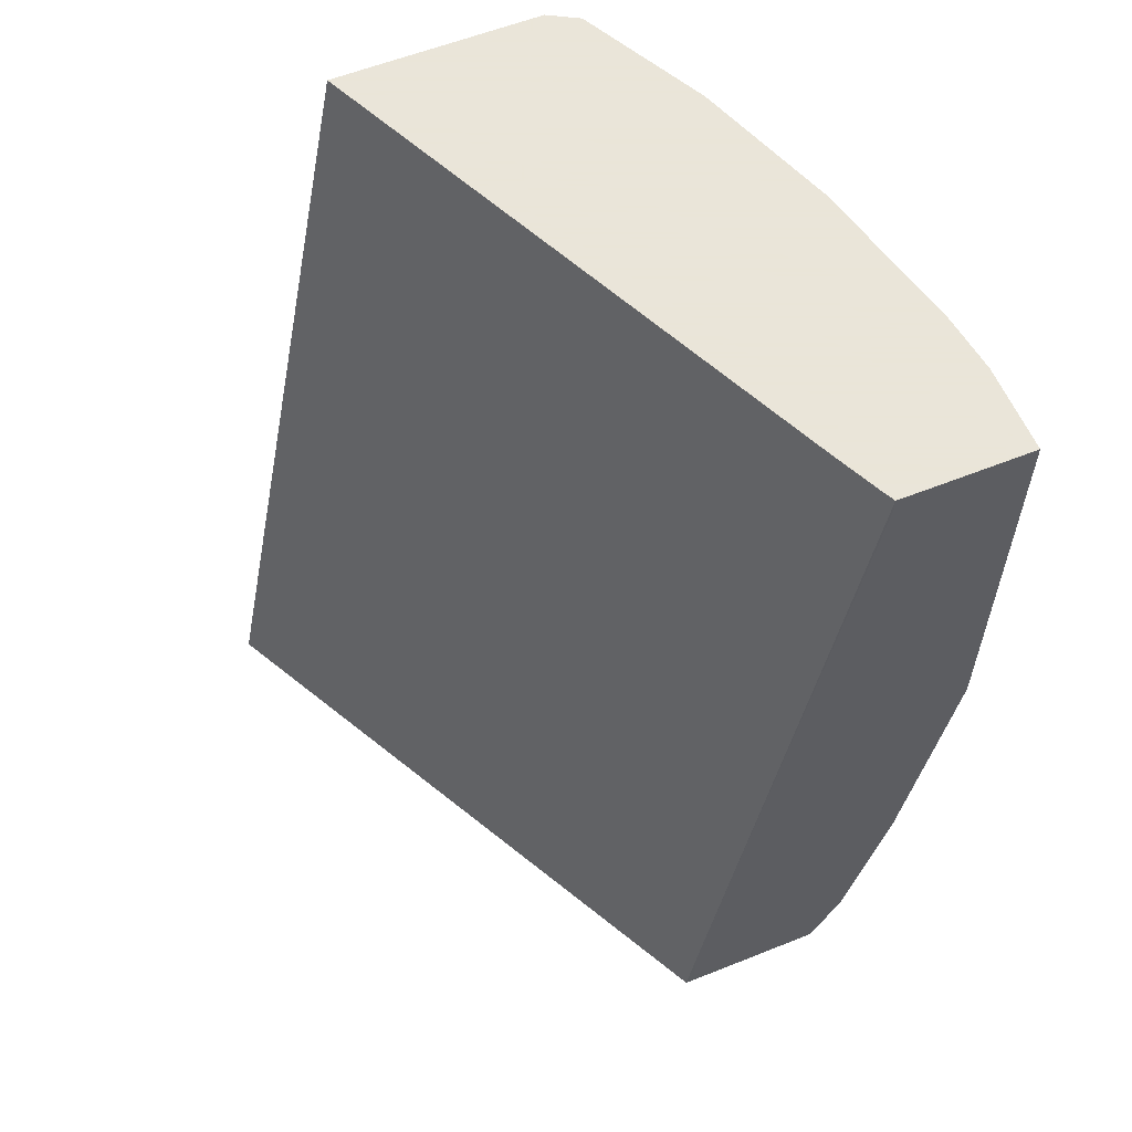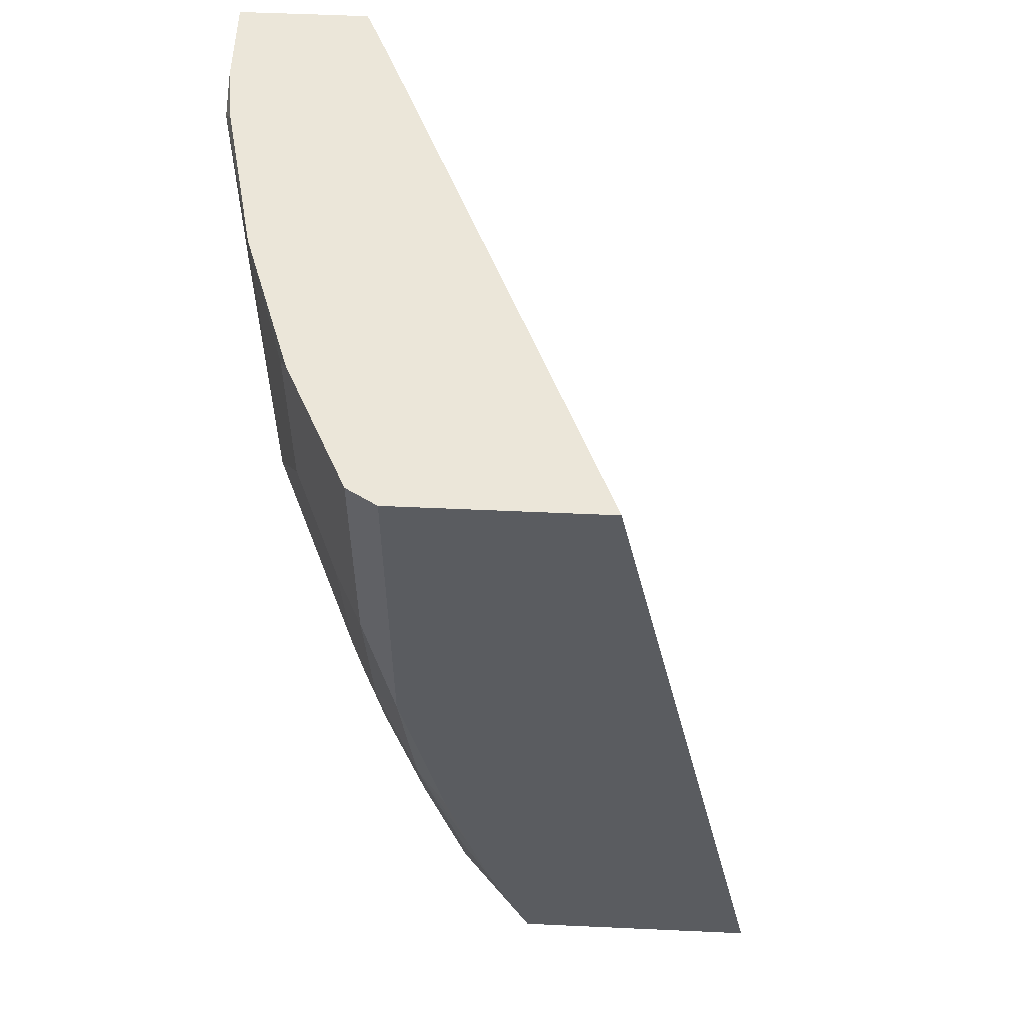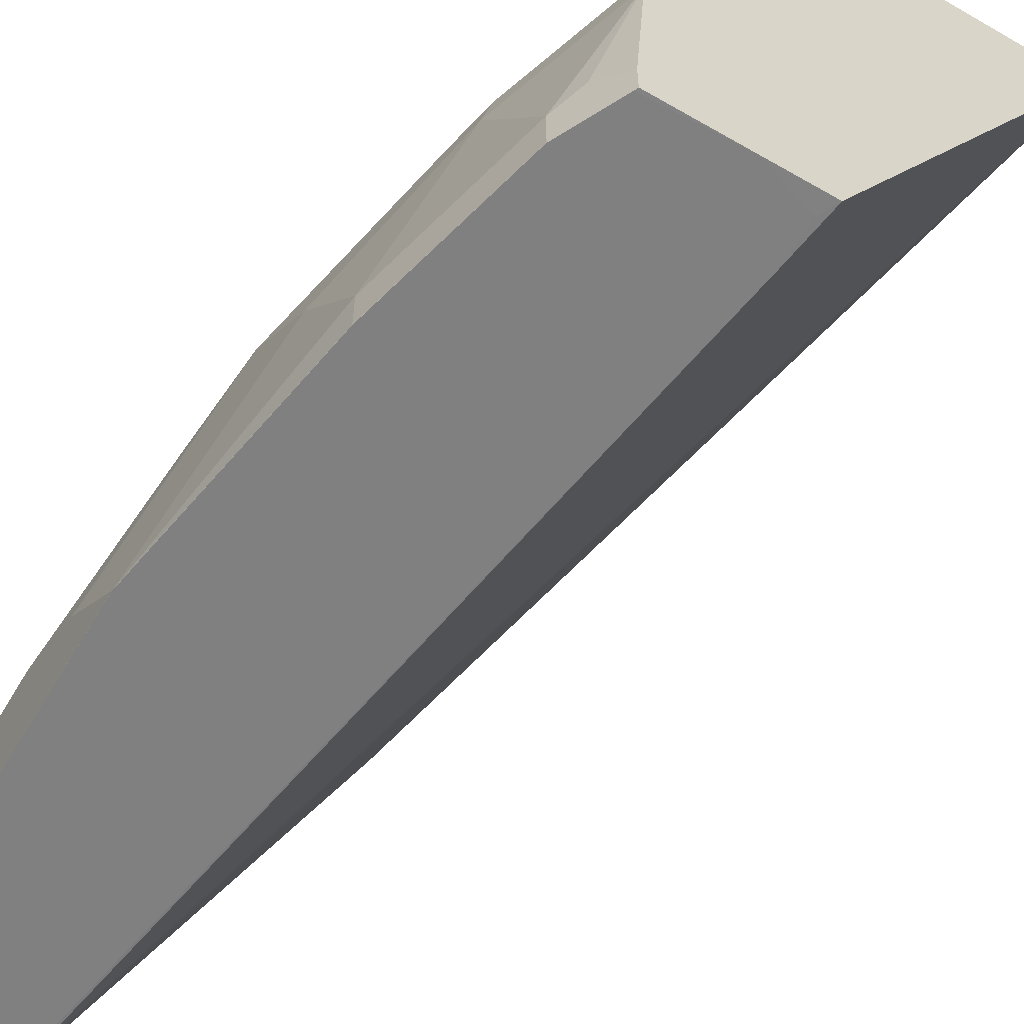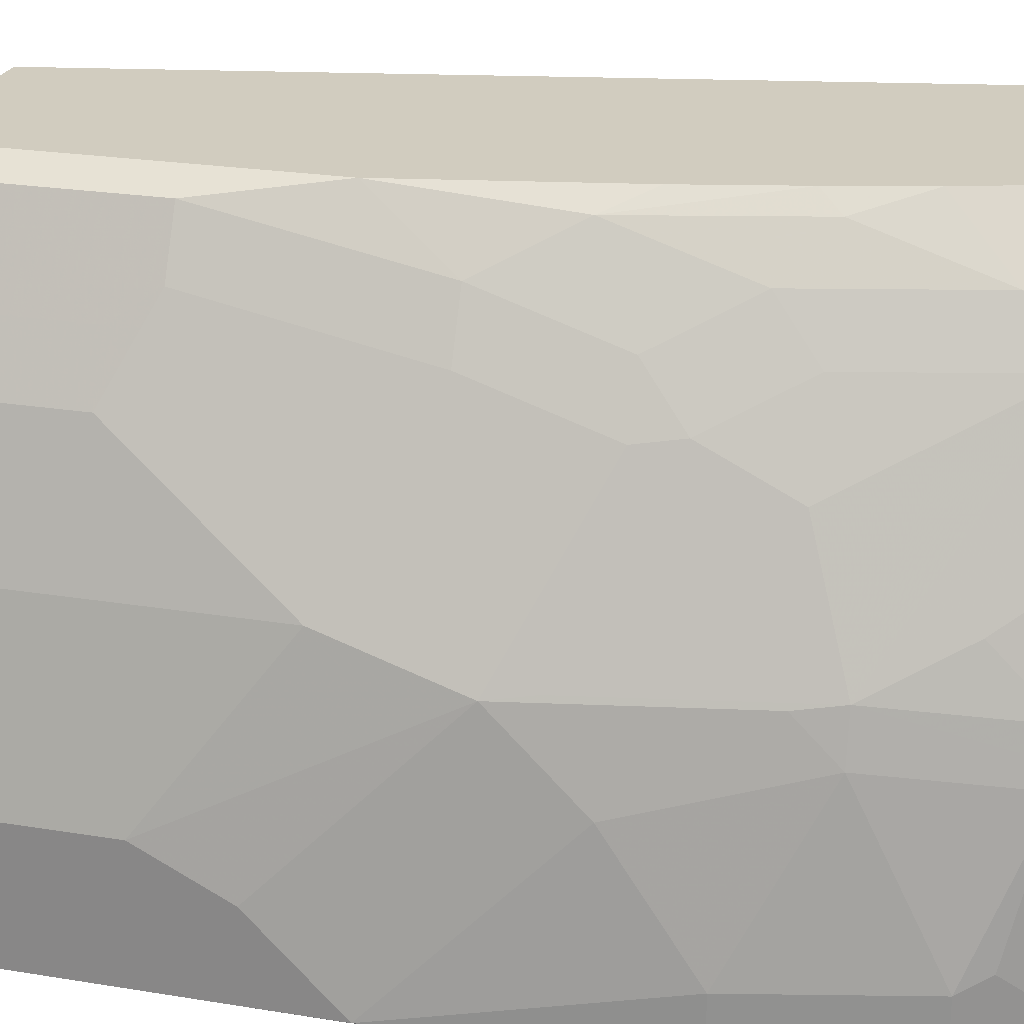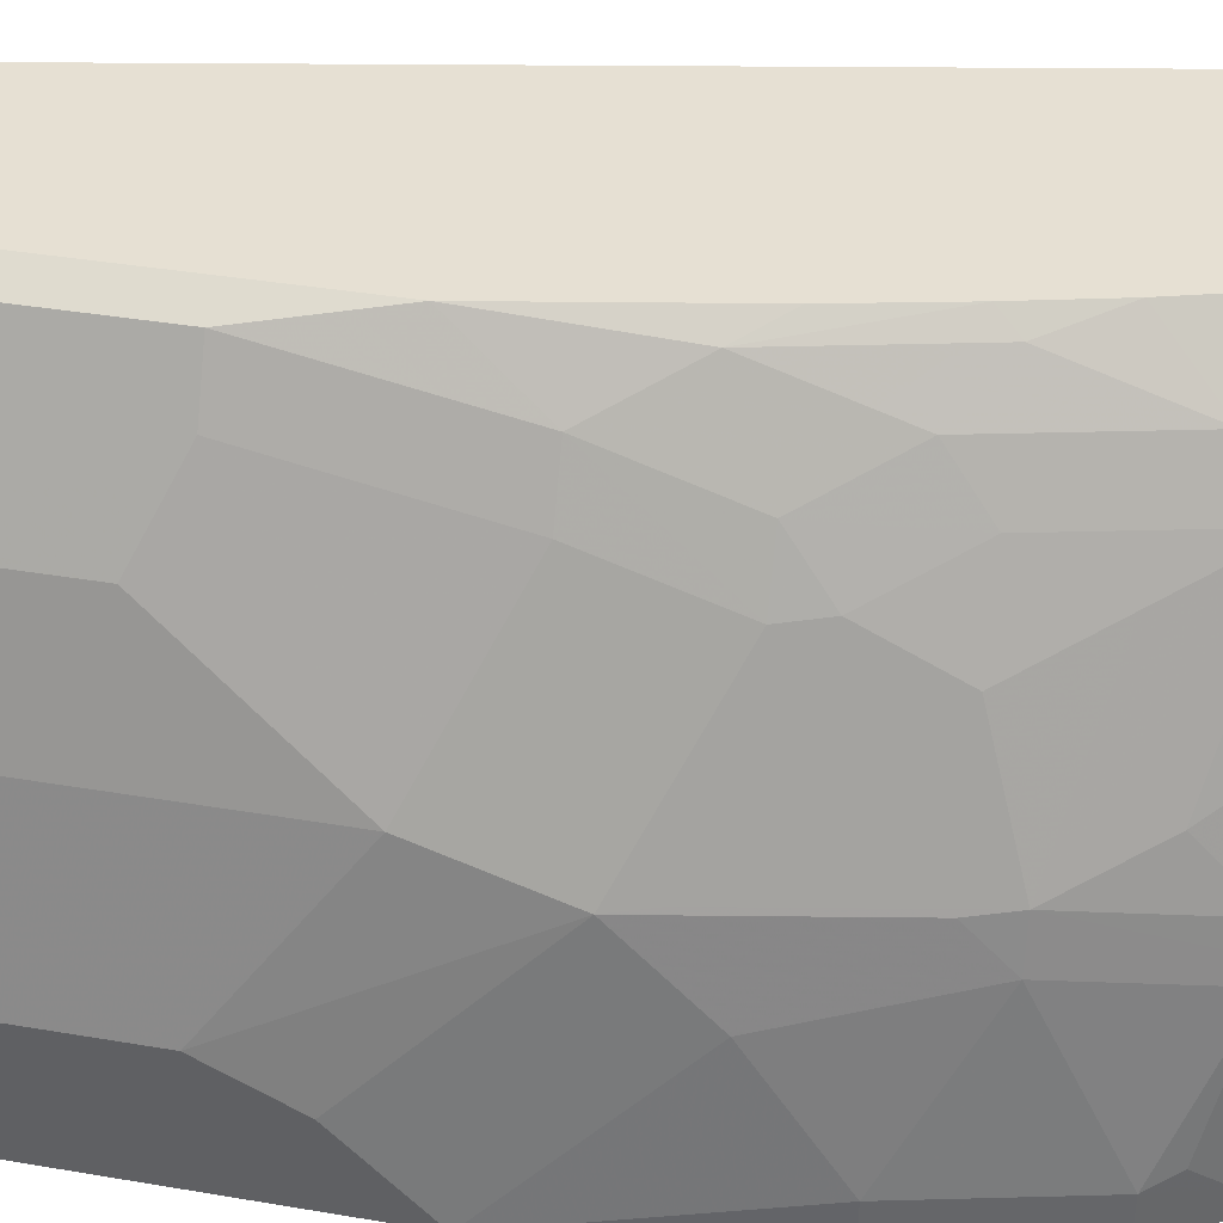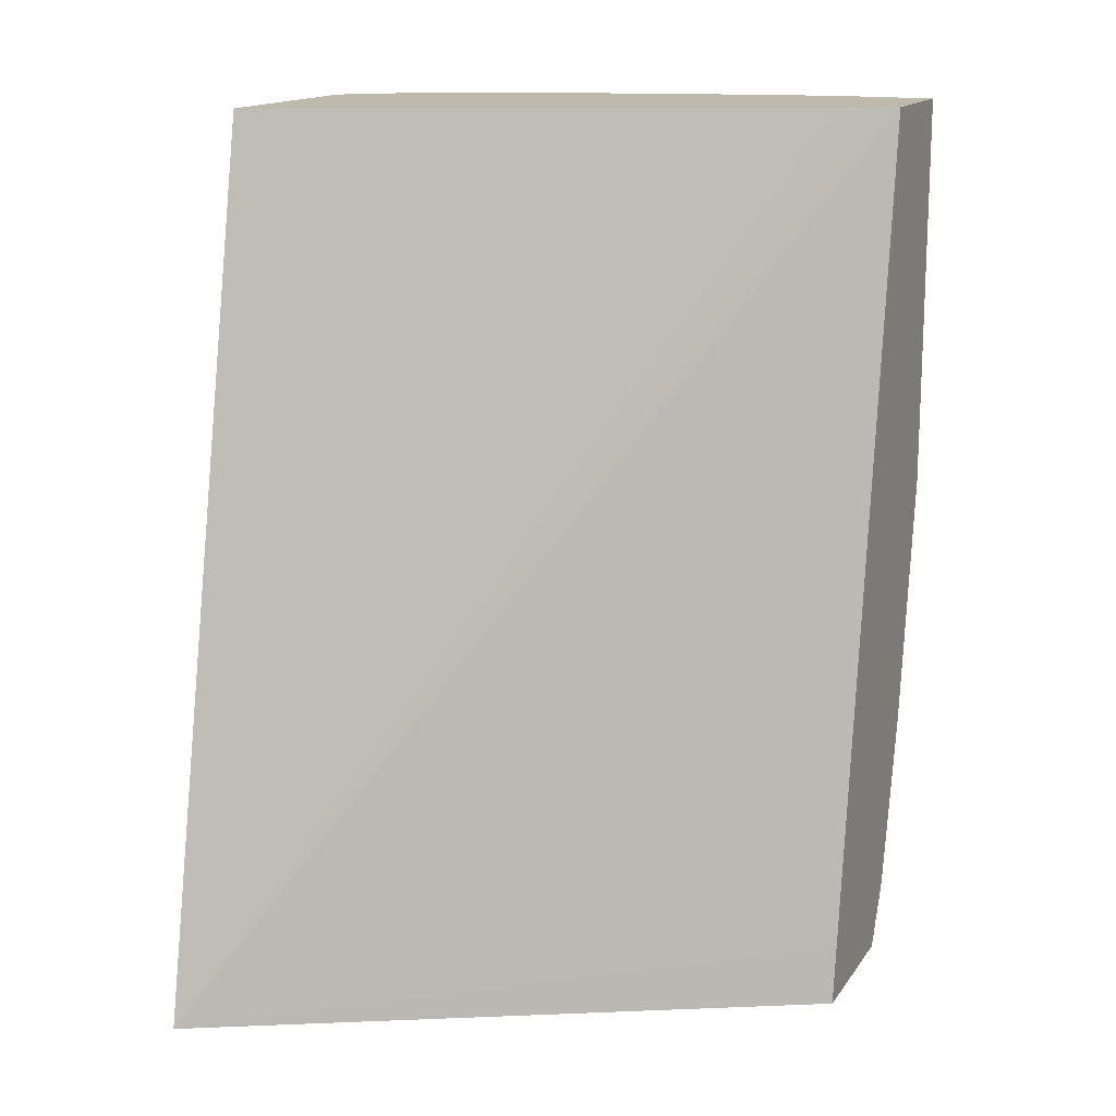
<metadata>
{"format":"obj","ext":"obj","renderer":"f3d","projection":"perspective","resolution":1024,"background":"white","views":[{"elev":58.6,"azim":157.6,"up":"+Y"},{"elev":56.4,"azim":2.7,"up":"+Y"},{"elev":-60.1,"azim":-30.5,"up":"+Z"},{"elev":23.9,"azim":-74.7,"up":"+Z"},{"elev":38.4,"azim":-77.9,"up":"+Z"},{"elev":15.2,"azim":112.8,"up":"+Y"}]}
</metadata>
<code>
v -0.3042 -0.1366 0.2823
v -0.4185 -0.1366 0.02781
v -0.4036 -0.1366 0.2823
v -0.2176 -0.5634 0.2823
v -0.4292 -0.1366 0.004841
v -0.4179 -0.1366 0.2741
v -0.4036 -0.3083 0.2823
v -0.3398 -0.5634 0.2823
v -0.3658 -0.5634 -2.388e-05
v -0.37 -0.5345 -7.916e-05
v -0.4317 -0.1366 -2.388e-05
v -0.4317 -0.1366 0.2467
v -0.4179 -0.2467 0.2741
v -0.4179 -0.3494 0.2535
v -0.3974 -0.3905 0.2741
v -0.383 -0.4111 0.2823
v -0.3812 -0.5634 0.2308
v -0.3503 -0.5344 0.2823
v -0.3768 -0.5344 0.2535
v -0.395 -0.5634 -7.916e-05
v -0.37 -0.5551 -7.916e-05
v -0.4317 -0.144 -7.916e-05
v -0.4536 -0.1366 -7.916e-05
v -0.4486 -0.1366 0.2128
v -0.4385 -0.1439 0.2329
v -0.4317 -0.2467 0.2467
v -0.4317 -0.3494 0.2261
v -0.4317 -0.4111 0.2056
v -0.4179 -0.4111 0.2329
v -0.3974 -0.4522 0.2535
v -0.3768 -0.4728 0.2741
v -0.3708 -0.4624 0.2823
v -0.409 -0.5634 0.1655
v -0.3854 -0.555 0.2287
v -0.3551 -0.5193 0.2823
v -0.3599 -0.5039 0.2823
v -0.406 -0.4728 0.2287
v -0.3953 -0.5634 -7.916e-05
v -0.4933 -0.1366 -2.388e-05
v -0.4933 -0.144 -7.916e-05
v -0.4728 -0.1366 0.1439
v -0.4522 -0.1439 0.2056
v -0.4522 -0.2261 0.2056
v -0.4385 -0.2261 0.2329
v -0.4728 -0.3083 0.1439
v -0.4728 -0.37 0.1234
v -0.4676 -0.3905 0.1259
v -0.4471 -0.4933 0.1259
v -0.4317 -0.4522 0.185
v -0.4265 -0.4317 0.2081
v -0.4265 -0.555 0.1259
v -0.4265 -0.5634 0.1175
v -0.4265 -0.5344 0.1464
v -0.406 -0.5139 0.2081
v -0.4377 -0.5634 -5.153e-05
v -0.4385 -0.5618 -7.916e-05
v -0.4933 -0.1366 0.04113
v -0.4933 -0.2879 -7.916e-05
v -0.4897 -0.1366 0.06893
v -0.4933 -0.1439 0.06169
v -0.4933 -0.2467 0.06169
v -0.4728 -0.4111 0.08223
v -0.4522 -0.4728 0.1234
v -0.4933 -0.2878 0.04113
v -0.4522 -0.4933 0.1028
v -0.4317 -0.5634 0.09436
v -0.4296 -0.5634 0.1038
v -0.4265 -0.4728 0.1876
v -0.4377 -0.5634 0.01451
v -0.4522 -0.5345 -7.916e-05
v -0.4933 -0.3289 -7.916e-05
v -0.4933 -0.3289 3.76e-06
v -0.4728 -0.4522 0.02057
v -0.4522 -0.5139 0.06169
v -0.4453 -0.5481 0.02742
v -0.4522 -0.5344 0.02057
v -0.4522 -0.5344 3.76e-06
v -0.4728 -0.4522 3.76e-06
v -0.4727 -0.4523 -7.916e-05
f 34 37 54
f 39 58 72
f 34 54 48
f 34 48 53
f 37 50 54
f 38 55 56
f 39 40 58
f 39 60 57
f 39 64 61
f 39 61 60
f 41 59 60
f 41 60 61
f 41 61 45
f 33 53 51
f 41 45 43
f 39 72 64
f 33 34 53
f 27 46 28
f 31 36 32
f 41 43 42
f 24 42 43
f 24 43 44
f 24 44 25
f 26 45 27
f 26 44 43
f 26 43 45
f 33 51 52
f 27 45 46
f 28 47 48
f 28 48 49
f 28 49 68
f 28 68 50
f 28 50 29
f 29 50 37
f 29 37 30
f 28 46 47
f 45 61 46
f 66 75 69
f 46 65 63
f 65 73 74
f 66 74 76
f 66 76 75
f 69 75 76
f 69 76 70
f 70 76 77
f 70 77 78
f 70 78 79
f 71 79 78
f 71 78 72
f 72 78 73
f 73 78 77
f 73 77 76
f 73 76 74
f 24 41 42
f 65 74 66
f 62 73 65
f 62 72 73
f 58 71 72
f 46 63 48
f 46 48 47
f 46 64 72
f 46 72 62
f 48 65 66
f 48 66 67
f 48 67 52
f 46 62 65
f 48 52 51
f 48 54 68
f 48 68 49
f 48 63 65
f 50 68 54
f 55 69 70
f 55 70 56
f 57 60 59
f 48 51 53
f 23 40 39
f 46 61 64
f 19 30 37
f 3 6 13
f 3 13 7
f 4 8 17
f 4 17 33
f 4 33 52
f 4 52 67
f 4 67 66
f 4 66 69
f 4 69 55
f 4 55 38
f 4 38 20
f 4 20 9
f 19 37 34
f 4 9 10
f 4 10 11
f 2 4 5
f 1 4 2
f 1 8 4
f 1 18 8
f 1 2 5
f 1 5 11
f 1 11 23
f 1 23 39
f 1 39 57
f 1 57 59
f 1 59 41
f 4 11 5
f 1 41 24
f 1 12 6
f 1 6 3
f 1 3 7
f 1 16 32
f 1 32 36
f 1 36 35
f 1 35 18
f 1 24 12
f 6 12 25
f 1 7 16
f 6 44 26
f 12 24 25
f 13 26 27
f 13 27 14
f 14 27 28
f 14 28 29
f 14 29 30
f 14 30 15
f 11 22 23
f 15 30 19
f 15 32 16
f 17 19 34
f 17 34 33
f 18 35 19
f 19 35 36
f 19 36 31
f 6 25 44
f 15 19 31
f 10 23 22
f 15 31 32
f 10 58 40
f 6 26 13
f 10 40 23
f 7 13 14
f 7 14 15
f 7 15 16
f 8 19 17
f 9 20 21
f 9 21 10
f 8 18 19
f 10 21 20
f 10 20 38
f 10 38 56
f 10 71 58
f 10 56 70
f 10 70 79
f 10 22 11
f 10 79 71

</code>
